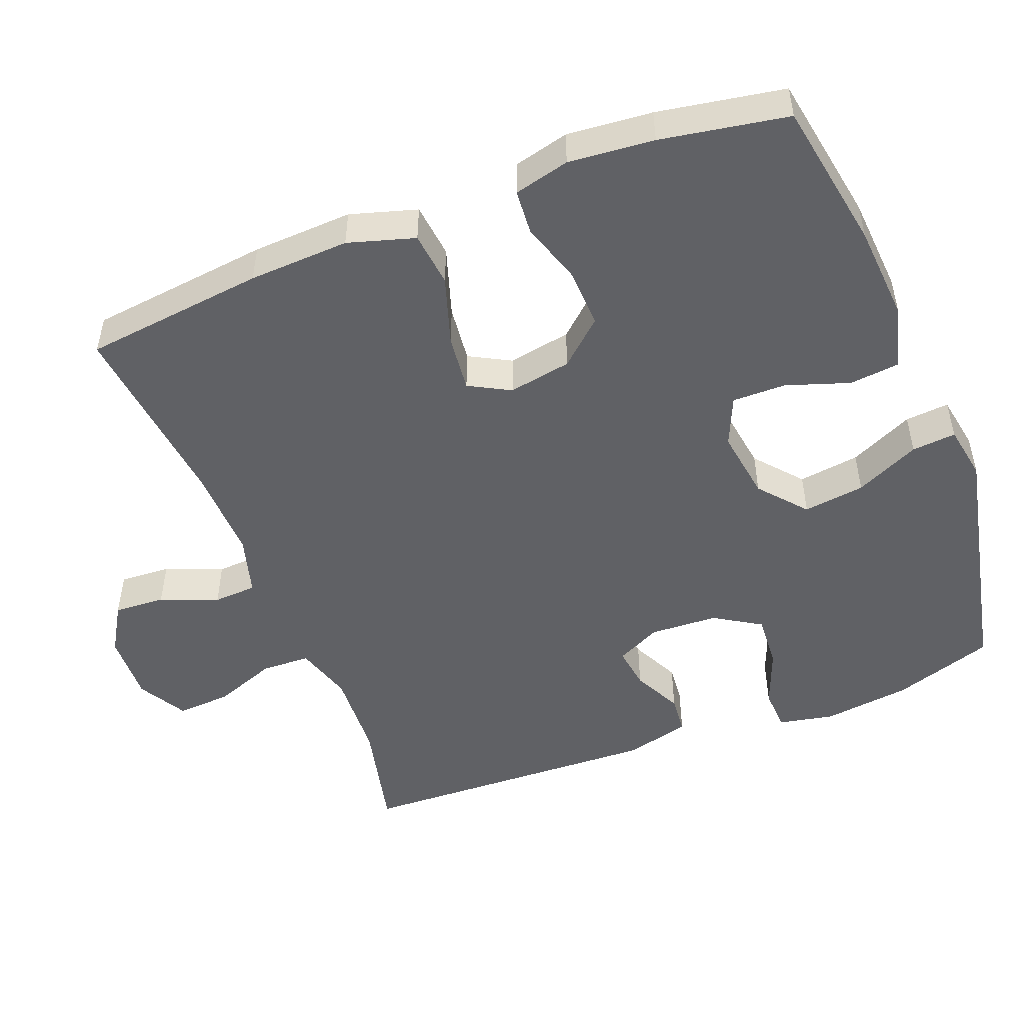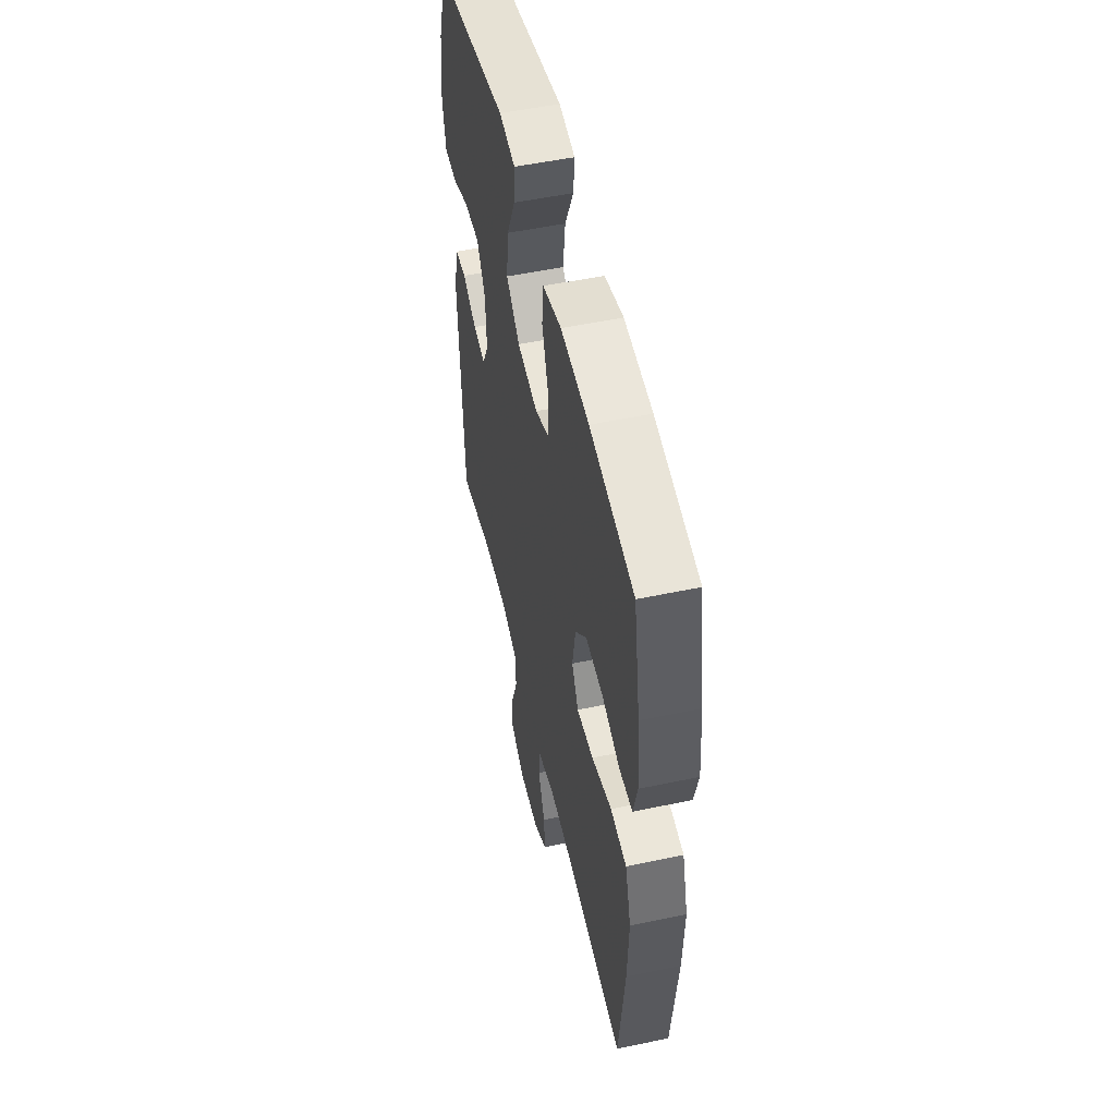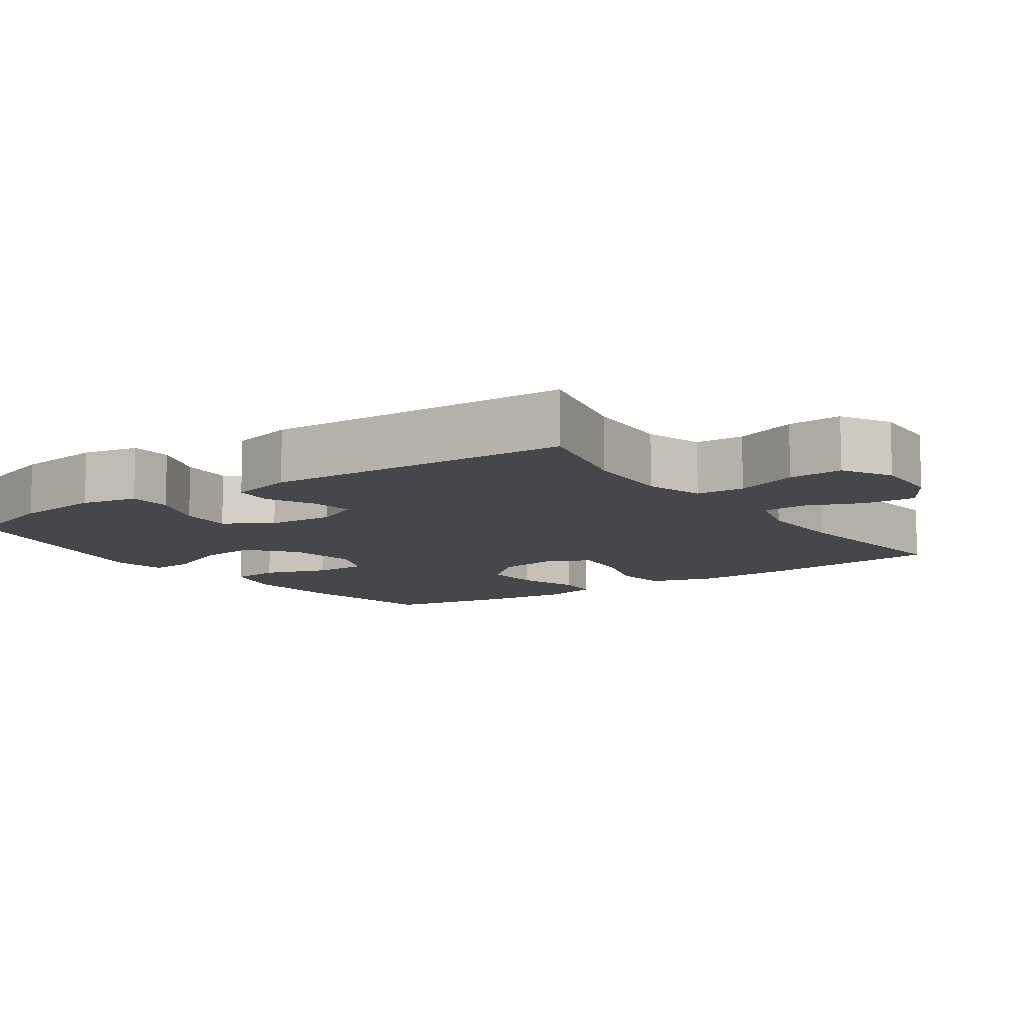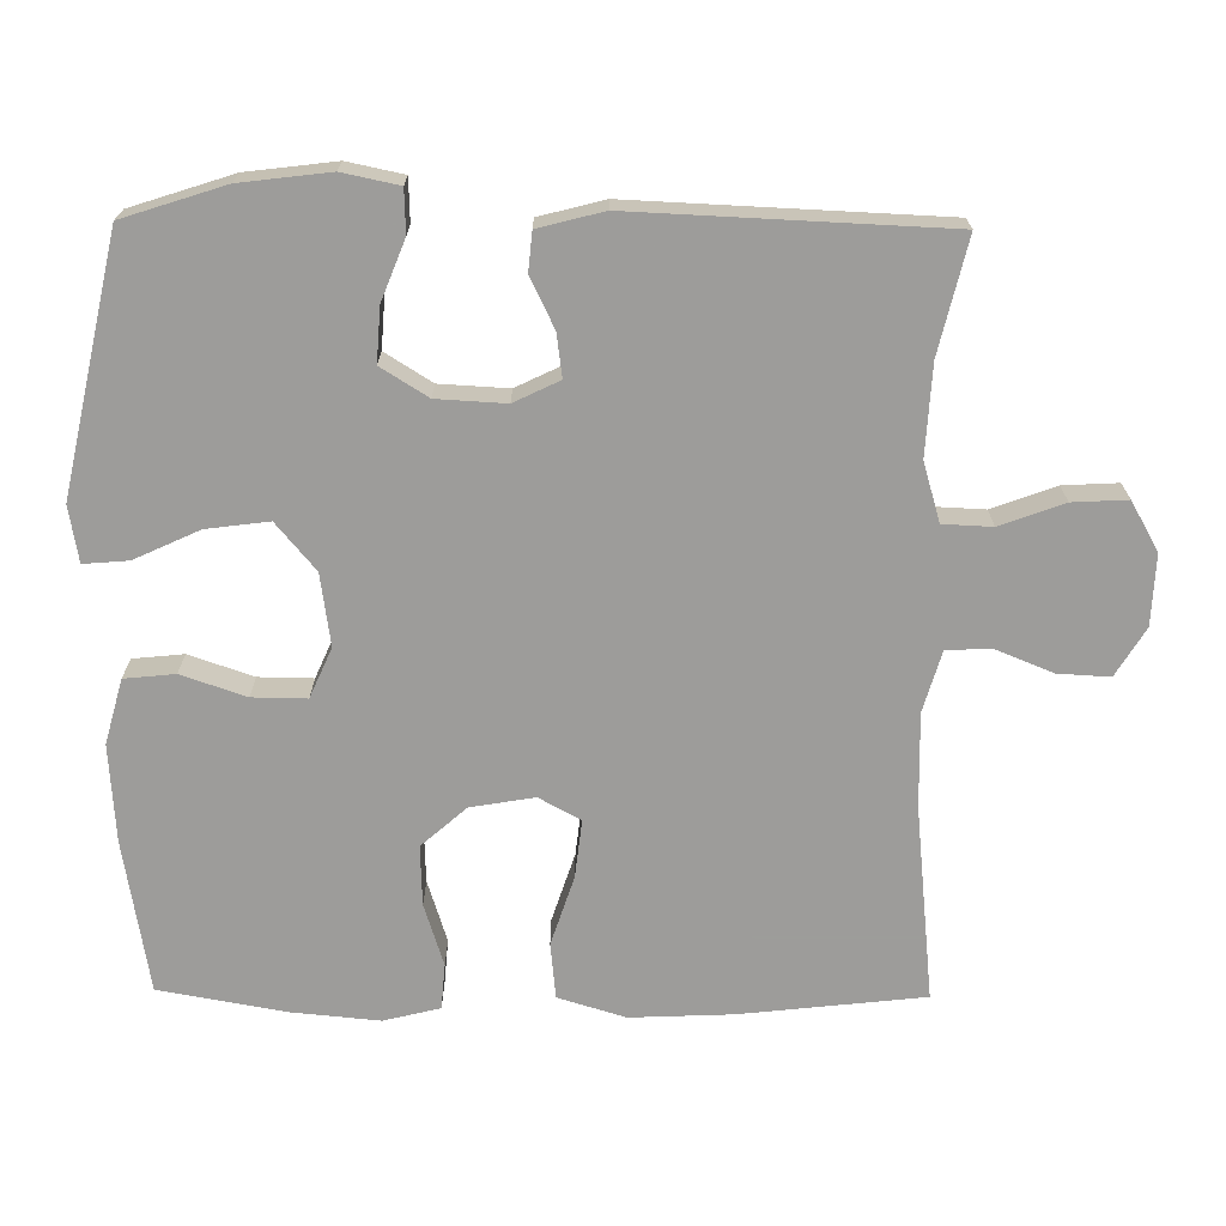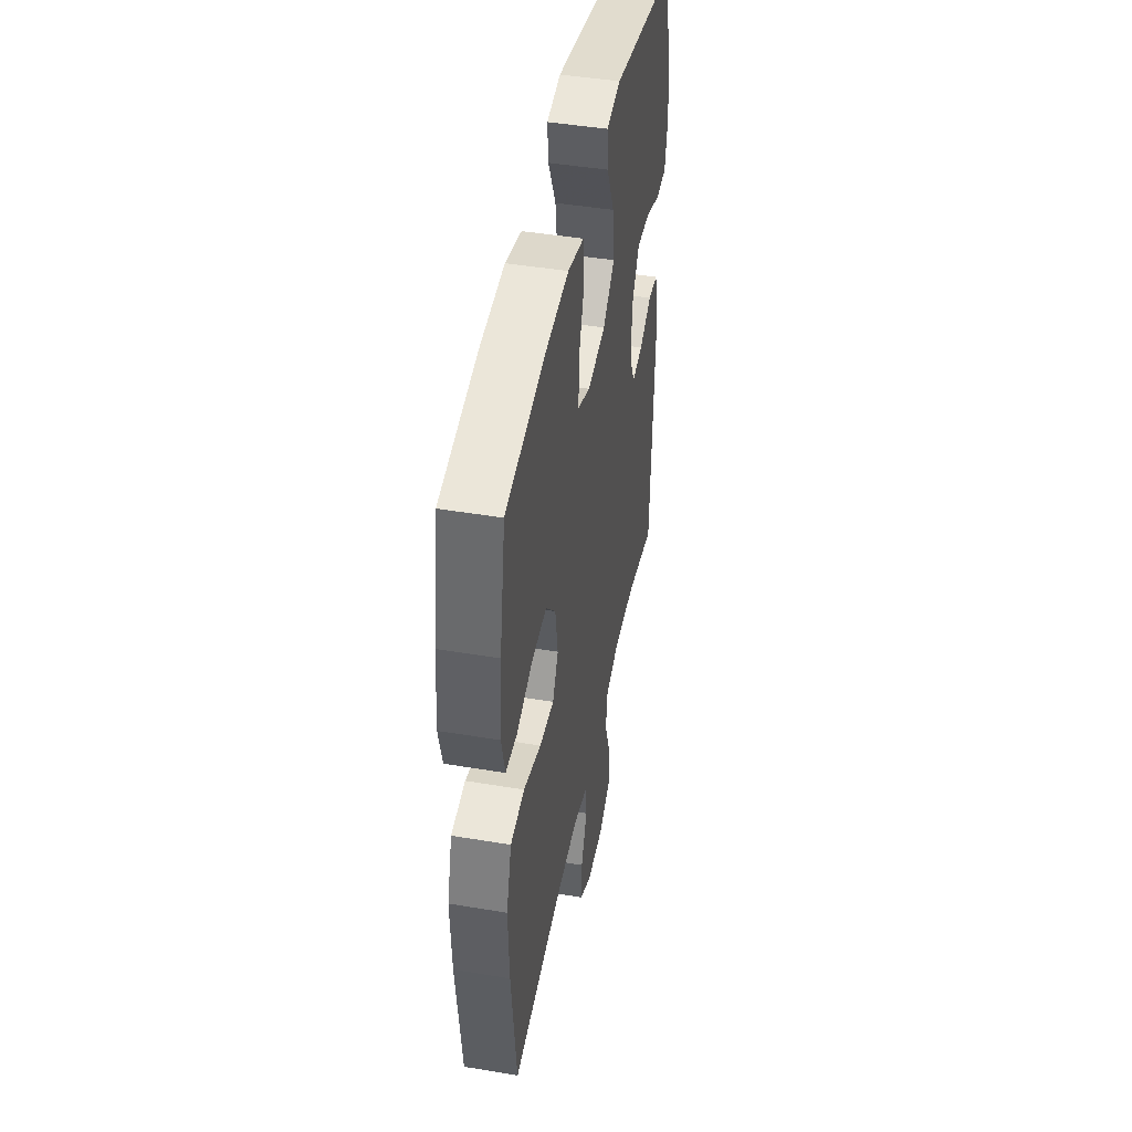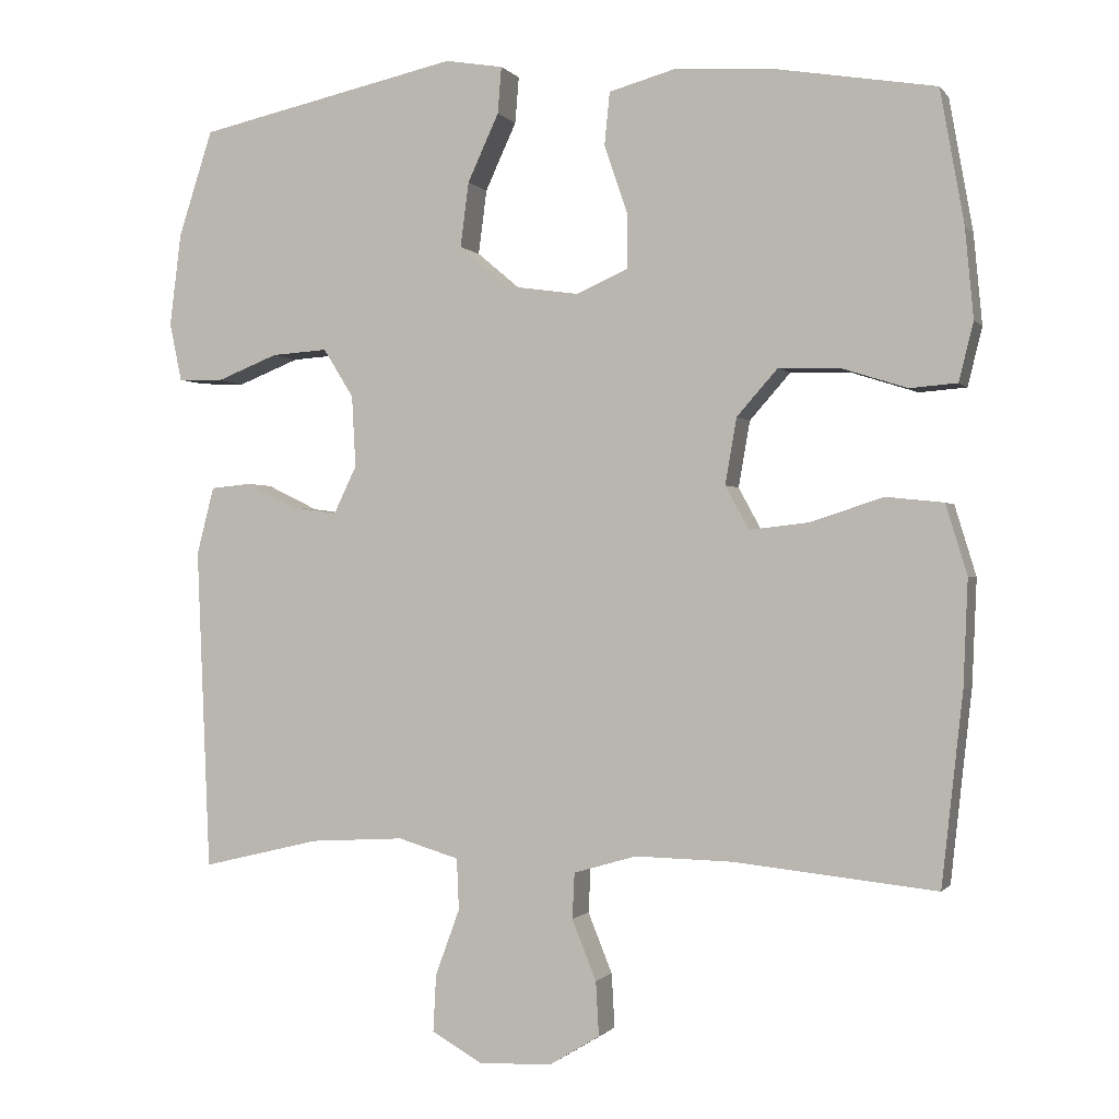
<metadata>
{"format":"obj","ext":"obj","renderer":"f3d","projection":"perspective","resolution":1024,"background":"white","views":[{"elev":-49.9,"azim":-68.5,"up":"+Y"},{"elev":52.4,"azim":-102.8,"up":"+Z"},{"elev":-10.2,"azim":125.0,"up":"+Y"},{"elev":-70.3,"azim":89.4,"up":"+Y"},{"elev":45.6,"azim":-79.1,"up":"+Z"},{"elev":-0.8,"azim":-161.8,"up":"+Z"}]}
</metadata>
<code>
v 0.5 0.07 -0.5
v 0.344 0.07 -0.463
v 0.22 0.07 -0.456
v 0.14 0.07 -0.48
v 0.137 0.07 -0.547
v 0.169 0.07 -0.634
v 0.173 0.07 -0.709
v 0.106 0.07 -0.747
v 0.01 0.07 -0.743
v -0.056 0.07 -0.703
v -0.052 0.07 -0.632
v -0.02 0.07 -0.553
v -0.023 0.07 -0.493
v -0.106 0.07 -0.469
v -0.234 0.07 -0.472
v -0.5 0.07 -0.5
v -0.528 0.07 -0.249
v -0.534 0.07 -0.11
v -0.506 0.07 -0.018
v -0.43 0.07 -0.01
v -0.335 0.07 -0.041
v -0.256 0.07 -0.05
v -0.225 0.07 0.007
v -0.24 0.07 0.094
v -0.294 0.07 0.155
v -0.376 0.07 0.152
v -0.461 0.07 0.125
v -0.523 0.07 0.13
v -0.542 0.07 0.207
v -0.531 0.07 0.325
v -0.5 0.07 0.5
v -0.292 0.07 0.535
v -0.159 0.07 0.544
v -0.071 0.07 0.52
v -0.064 0.07 0.451
v -0.094 0.07 0.363
v -0.095 0.07 0.289
v -0.027 0.07 0.259
v 0.071 0.07 0.273
v 0.135 0.07 0.327
v 0.124 0.07 0.412
v 0.083 0.07 0.501
v 0.078 0.07 0.562
v 0.154 0.07 0.575
v 0.5 0.07 0.5
v 0.545 0.07 0.361
v 0.56 0.07 0.239
v 0.544 0.07 0.162
v 0.485 0.07 0.16
v 0.404 0.07 0.192
v 0.33 0.07 0.197
v 0.29 0.07 0.133
v 0.285 0.07 0.039
v 0.315 0.07 -0.023
v 0.374 0.07 -0.015
v 0.442 0.07 0.018
v 0.495 0.07 0.013
v 0.518 0.07 -0.076
v 0.5 0 -0.5
v 0.344 0 -0.463
v 0.22 0 -0.456
v 0.14 0 -0.48
v 0.137 0 -0.547
v 0.169 0 -0.634
v 0.173 0 -0.709
v 0.106 0 -0.747
v 0.01 0 -0.743
v -0.056 0 -0.703
v -0.052 0 -0.632
v -0.02 0 -0.553
v -0.023 0 -0.493
v -0.106 0 -0.469
v -0.234 0 -0.472
v -0.5 0 -0.5
v -0.528 0 -0.249
v -0.534 0 -0.11
v -0.506 0 -0.018
v -0.43 0 -0.01
v -0.335 0 -0.041
v -0.256 0 -0.05
v -0.225 0 0.007
v -0.24 0 0.094
v -0.294 0 0.155
v -0.376 0 0.152
v -0.461 0 0.125
v -0.523 0 0.13
v -0.542 0 0.207
v -0.531 0 0.325
v -0.5 0 0.5
v -0.292 0 0.535
v -0.159 0 0.544
v -0.071 0 0.52
v -0.064 0 0.451
v -0.094 0 0.363
v -0.095 0 0.289
v -0.027 0 0.259
v 0.071 0 0.273
v 0.135 0 0.327
v 0.124 0 0.412
v 0.083 0 0.501
v 0.078 0 0.562
v 0.154 0 0.575
v 0.5 0 0.5
v 0.545 0 0.361
v 0.56 0 0.239
v 0.544 0 0.162
v 0.485 0 0.16
v 0.404 0 0.192
v 0.33 0 0.197
v 0.29 0 0.133
v 0.285 0 0.039
v 0.315 0 -0.023
v 0.374 0 -0.015
v 0.442 0 0.018
v 0.495 0 0.013
v 0.518 0 -0.076
f 58 1 2
f 57 58 2
f 56 57 2
f 55 56 2
f 54 55 2 3
f 53 54 3 4
f 52 53 4
f 48 49 50
f 47 48 50
f 46 47 50
f 45 46 50
f 44 45 50
f 43 44 50
f 42 43 50
f 41 42 50
f 40 41 50 51
f 39 40 51 52
f 34 35 36
f 33 34 36
f 32 33 36
f 31 32 36
f 30 31 36
f 29 30 36
f 28 29 36
f 27 28 36
f 26 27 36
f 25 26 36 37
f 24 25 37 38
f 19 20 21
f 18 19 21
f 17 18 21
f 16 17 21
f 15 16 21
f 14 15 21 22
f 13 14 22 23
f 10 11 12
f 9 10 12
f 8 9 12
f 7 8 12
f 6 7 12
f 5 6 12
f 4 5 12 13
f 38 39 52
f 24 38 52
f 23 24 52
f 13 23 52
f 4 13 52
f 60 59 116
f 60 116 115
f 60 115 114
f 60 114 113
f 61 60 113 112
f 62 61 112 111
f 62 111 110
f 108 107 106
f 108 106 105
f 108 105 104
f 108 104 103
f 108 103 102
f 108 102 101
f 108 101 100
f 108 100 99
f 109 108 99 98
f 110 109 98 97
f 94 93 92
f 94 92 91
f 94 91 90
f 94 90 89
f 94 89 88
f 94 88 87
f 94 87 86
f 94 86 85
f 94 85 84
f 95 94 84 83
f 96 95 83 82
f 79 78 77
f 79 77 76
f 79 76 75
f 79 75 74
f 79 74 73
f 80 79 73 72
f 81 80 72 71
f 70 69 68
f 70 68 67
f 70 67 66
f 70 66 65
f 70 65 64
f 70 64 63
f 71 70 63 62
f 110 97 96
f 110 96 82
f 110 82 81
f 110 81 71
f 110 71 62
f 1 59 60 2
f 2 60 61 3
f 3 61 62 4
f 4 62 63 5
f 5 63 64 6
f 6 64 65 7
f 7 65 66 8
f 8 66 67 9
f 9 67 68 10
f 10 68 69 11
f 11 69 70 12
f 12 70 71 13
f 13 71 72 14
f 14 72 73 15
f 15 73 74 16
f 16 74 75 17
f 17 75 76 18
f 18 76 77 19
f 19 77 78 20
f 20 78 79 21
f 21 79 80 22
f 22 80 81 23
f 23 81 82 24
f 24 82 83 25
f 25 83 84 26
f 26 84 85 27
f 27 85 86 28
f 28 86 87 29
f 29 87 88 30
f 30 88 89 31
f 31 89 90 32
f 32 90 91 33
f 33 91 92 34
f 34 92 93 35
f 35 93 94 36
f 36 94 95 37
f 37 95 96 38
f 38 96 97 39
f 39 97 98 40
f 40 98 99 41
f 41 99 100 42
f 42 100 101 43
f 43 101 102 44
f 44 102 103 45
f 45 103 104 46
f 46 104 105 47
f 47 105 106 48
f 48 106 107 49
f 49 107 108 50
f 50 108 109 51
f 51 109 110 52
f 52 110 111 53
f 53 111 112 54
f 54 112 113 55
f 55 113 114 56
f 56 114 115 57
f 57 115 116 58
f 58 116 59 1

</code>
